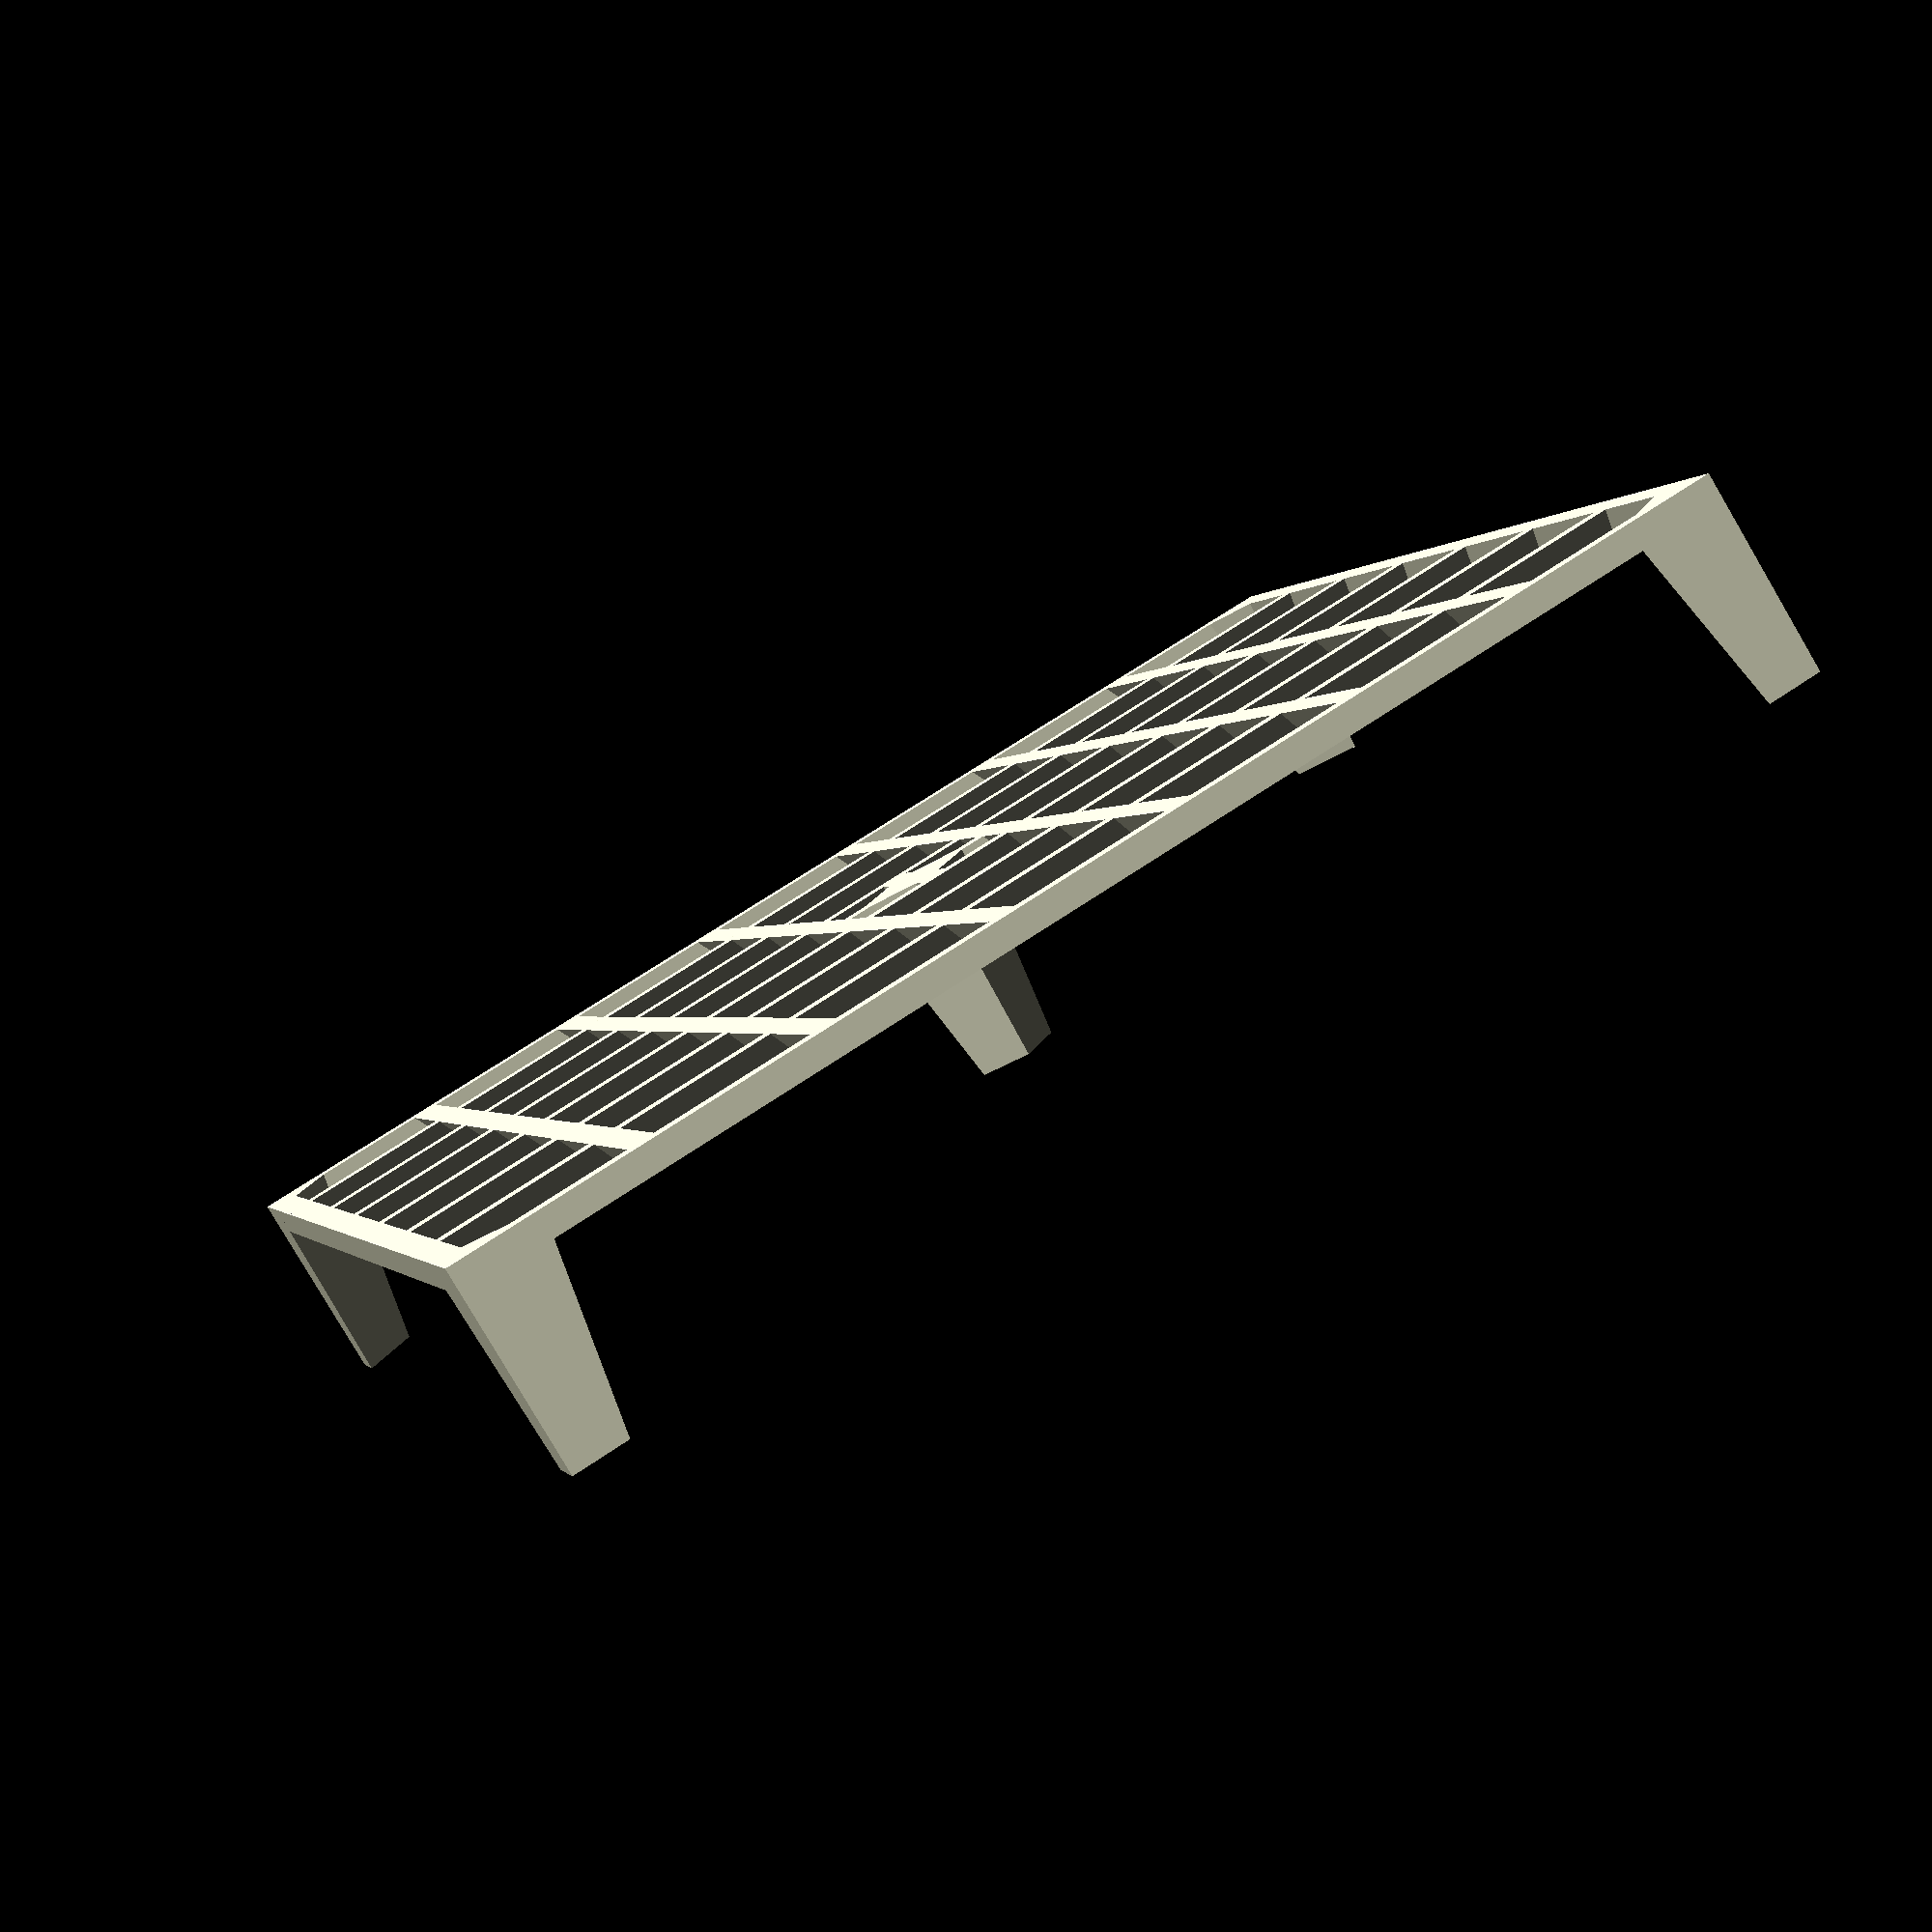
<openscad>


module gridtable(dims, bar_dims, n, bar_child=undef) {
    function default(val, default) = val == undef ? default : val;
    
    w = dims[0];
    d = dims[1];
    foot_h = default(dims[2], 20);
    bar_h = default(bar_dims[1], 2);
    bar_w = default(bar_dims[0], 2);

    
    module array(n, space) {
       for (i = [0 : n-1])
         translate([ space*i, 0, 0 ]) children(0);
    }

    module bar(length) {
        if (bar_child == undef) {
            cube([bar_w, d , bar_h]);
        } else {
            $bar_length = d;
            translate([0, d, 0])
            rotate([90,  0])
            children(0);
            
        }
    }
    
    module bars(w, d, h, n, bar_w) {
        gap = (w - (n * bar_w)) / n;
        translate([gap+bar_w, 0, 0])
        array(n-1, gap + bar_w)
            bar(d) children();
    }

    module cornerfoot() { 
        linear_extrude(height=foot_h, scale=0.6, slices=1)
            polygon(points=[[0, 0], [0, 7], [7, 0]]);
    }
    
    module centerfoot() {
        linear_extrude(height=foot_h, scale=0.6, slices=1)
          rotate([0, 0, 45]) square([7, 7], center=true);
        
    }

    module corners(w, d) {
        children();
        translate([w, 0, 0]) rotate([0, 0, 90]) children();    
        translate([0, d, 0]) rotate([0, 0, -90]) children();
        translate([w, d, 0]) rotate([0, 0, 180]) children(); 
    }
    

    module tabletop() {

        // frame
        cube([bar_w, d+bar_w, bar_h]);
        translate([w, 0, 0]) cube([bar_w, d+bar_w, bar_h]);
        translate([0, d, 0]) cube([w+bar_w, bar_w, bar_h]);
        translate([0, 0, 0]) cube([w+bar_w, bar_w, bar_h]);

        // grid
        translate([w, 0, 0]) rotate([0, 0, 90])
            bars(w=w, d=d, h=h, n=n, bar_w=bar_w) children();

        translate([0, 0, 0]) rotate([0, 0, 0])
            bars(w=d, d=w, h=h, n=n, bar_w=bar_w) children();

    }


    module feet() {
        corners(w+bar_w, d+bar_w) cornerfoot();
        
        translate([w/2+bar_w/2, d/2+bar_w/2]) {
            // patch in the missing center crossing if n is odd
            if (n/2 != ceil(n/2)) {
                gap = (w - (n * bar_w)) / n;
                translate([0, 0, bar_h/2]) {
                    cube([gap+bar_w, bar_w, bar_h], center=true);
                    rotate([0, 0, 90])
                        cube([gap+bar_w, bar_w, bar_h], center=true);
                }
            }
            
            centerfoot(w, d, h, n, bar_w);
        }

    }


    tabletop() children();
    feet();
}


gridtable([95, 95, 15], [2, 2], n=7, bar_child=0)
  linear_extrude(height=$bar_length) polygon([[0, 0], [2, 0], [1, 2]])
;





</openscad>
<views>
elev=81.8 azim=196.9 roll=210.4 proj=p view=wireframe
</views>
